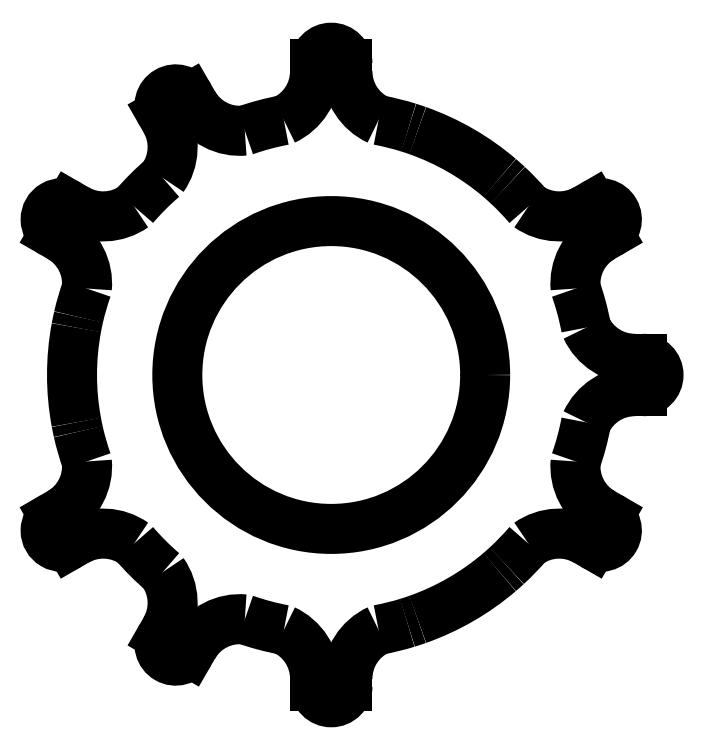
<metadata>
{"format":"dxf","ext":"dxf","renderer":"ezdxf+matplotlib","layout":"modelspace","background":"white","min_lineweight":24,"dpi":150}
</metadata>
<code>
0
SECTION
2
ENTITIES
0
ARC
8
Shape2DView
10
43.02
20
187.3
30
0
40
33.02
50
-180
51
-114.7
0
LINE
8
Shape2DView
10
10
20
187.3
30
0
11
10
21
192
31
0
0
ARC
8
Shape2DView
10
-43.02
20
187.3
30
0
40
33.02
50
-65.29
51
-4.932e-14
0
LINE
8
Shape2DView
10
-10
20
192
30
0
11
-10
21
187.3
31
0
0
ARC
8
Shape2DView
10
1e-15
20
192
30
0
40
10
50
0
51
180
0
ARC
8
Shape2DView
10
0
20
-9e-16
30
0
40
160
50
100.5
51
109.5
0
ARC
8
Shape2DView
10
-56.4
20
183.7
30
0
40
33.02
50
-150
51
-84.71
0
LINE
8
Shape2DView
10
-84.99
20
167.2
30
0
11
-87.34
21
171.3
31
0
0
ARC
8
Shape2DView
10
0
20
-9e-16
30
0
40
160
50
130.5
51
139.5
0
ARC
8
Shape2DView
10
-140.7
20
130.9
30
0
40
33.02
50
-120
51
-54.71
0
ARC
8
Shape2DView
10
-130.9
20
140.7
30
0
40
33.02
50
-35.29
51
30
0
LINE
8
Shape2DView
10
-157.2
20
102.3
30
0
11
-161.3
21
104.7
31
0
0
ARC
8
Shape2DView
10
-183.7
20
56.4
30
0
40
33.02
50
-5.294
51
60
0
LINE
8
Shape2DView
10
-171.3
20
87.34
30
0
11
-167.2
21
84.99
31
0
0
ARC
8
Shape2DView
10
-166.3
20
96
30
0
40
10
50
60
51
-120
0
LINE
8
Shape2DView
10
-104.7
20
161.3
30
0
11
-102.3
21
157.2
31
0
0
ARC
8
Shape2DView
10
-96
20
166.3
30
0
40
10
50
30
51
-150
0
ARC
8
Shape2DView
10
140.7
20
-130.9
30
0
40
33.02
50
60
51
125.3
0
LINE
8
Shape2DView
10
157.2
20
-102.3
30
0
11
161.3
21
-104.7
31
0
0
ARC
8
Shape2DView
10
0
20
-9e-16
30
0
40
160
50
-19.48
51
-10.52
0
ARC
8
Shape2DView
10
187.3
20
-43.02
30
0
40
33.02
50
90
51
155.3
0
ARC
8
Shape2DView
10
183.7
20
-56.4
30
0
40
33.02
50
174.7
51
-120
0
LINE
8
Shape2DView
10
187.3
20
-10
30
0
11
192
21
-10
31
0
0
ARC
8
Shape2DView
10
0
20
-9e-16
30
0
40
160
50
10.52
51
19.48
0
ARC
8
Shape2DView
10
183.7
20
56.4
30
0
40
33.02
50
120
51
-174.7
0
ARC
8
Shape2DView
10
187.3
20
43.02
30
0
40
33.02
50
-155.3
51
-90
0
LINE
8
Shape2DView
10
167.2
20
84.99
30
0
11
171.3
21
87.34
31
0
0
ARC
8
Shape2DView
10
140.7
20
130.9
30
0
40
33.02
50
-125.3
51
-60
0
LINE
8
Shape2DView
10
161.3
20
104.7
30
0
11
157.2
21
102.3
31
0
0
ARC
8
Shape2DView
10
166.3
20
96
30
0
40
10
50
-60
51
120
0
LINE
8
Shape2DView
10
192
20
10
30
0
11
187.3
21
10
31
0
0
ARC
8
Shape2DView
10
192
20
0
30
0
40
10
50
-90
51
90
0
LINE
8
Shape2DView
10
171.3
20
-87.34
30
0
11
167.2
21
-84.99
31
0
0
ARC
8
Shape2DView
10
166.3
20
-96
30
0
40
10
50
-120
51
60
0
ARC
8
Shape2DView
10
-183.7
20
-56.4
30
0
40
33.02
50
-60
51
5.294
0
LINE
8
Shape2DView
10
-167.2
20
-84.99
30
0
11
-171.3
21
-87.34
31
0
0
ARC
8
Shape2DView
10
0
20
-9e-16
30
0
40
160
50
-139.5
51
-130.5
0
ARC
8
Shape2DView
10
-130.9
20
-140.7
30
0
40
33.02
50
-30
51
35.29
0
ARC
8
Shape2DView
10
-140.7
20
-130.9
30
0
40
33.02
50
54.71
51
120
0
LINE
8
Shape2DView
10
-102.3
20
-157.2
30
0
11
-104.7
21
-161.3
31
0
0
ARC
8
Shape2DView
10
0
20
-9e-16
30
0
40
160
50
-109.5
51
-100.5
0
ARC
8
Shape2DView
10
-43.02
20
-187.3
30
0
40
33.02
50
4.932e-14
51
65.29
0
ARC
8
Shape2DView
10
-56.4
20
-183.7
30
0
40
33.02
50
84.71
51
150
0
LINE
8
Shape2DView
10
-10
20
-187.3
30
0
11
-10
21
-192
31
0
0
ARC
8
Shape2DView
10
43.02
20
-187.3
30
0
40
33.02
50
114.7
51
180
0
LINE
8
Shape2DView
10
10
20
-192
30
0
11
10
21
-187.3
31
0
0
ARC
8
Shape2DView
10
1e-15
20
-192
30
0
40
10
50
180
51
-1.628e-13
0
LINE
8
Shape2DView
10
-87.34
20
-171.3
30
0
11
-84.99
21
-167.2
31
0
0
ARC
8
Shape2DView
10
-96
20
-166.3
30
0
40
10
50
150
51
-30
0
LINE
8
Shape2DView
10
-161.3
20
-104.7
30
0
11
-157.2
21
-102.3
31
0
0
ARC
8
Shape2DView
10
-166.3
20
-96
30
0
40
10
50
120
51
-60
0
CIRCLE
8
Shape2DView
10
0
20
0
40
95
0
CIRCLE
8
Shape2DView
10
-96
20
166.3
40
3
0
CIRCLE
8
Shape2DView
10
166.3
20
-96
40
3
0
CIRCLE
8
Shape2DView
10
-166.3
20
96
40
3
0
CIRCLE
8
Shape2DView
10
-96
20
-166.3
40
3
0
CIRCLE
8
Shape2DView
10
166.3
20
96
40
3
0
CIRCLE
8
Shape2DView
10
-166.3
20
-96
40
3
0
CIRCLE
8
Shape2DView
10
1e-15
20
192
40
3
0
CIRCLE
8
Shape2DView
10
192
20
0
40
3
0
CIRCLE
8
Shape2DView
10
1e-15
20
-192
40
3
0
ARC
8
Shape2DView
10
0
20
-9e-16
30
0
40
160
50
160.5
51
167.1
0
ARC
8
Shape2DView
10
0
20
-9e-16
30
0
40
160
50
167.1
51
169.5
0
ARC
8
Shape2DView
10
0
20
-9e-16
30
0
40
160
50
169.5
51
-169.5
0
ARC
8
Shape2DView
10
0
20
-9e-16
30
0
40
160
50
-169.5
51
-167.4
0
ARC
8
Shape2DView
10
0
20
-9e-16
30
0
40
160
50
-167.4
51
-160.5
0
ARC
8
Shape2DView
10
0
20
-9e-16
30
0
40
160
50
-79.48
51
-72.92
0
ARC
8
Shape2DView
10
0
20
-9e-16
30
0
40
160
50
-72.92
51
-70.52
0
ARC
8
Shape2DView
10
0
20
-9e-16
30
0
40
160
50
-70.52
51
-49.48
0
ARC
8
Shape2DView
10
0
20
-9e-16
30
0
40
160
50
-49.48
51
-47.38
0
ARC
8
Shape2DView
10
0
20
-9e-16
30
0
40
160
50
-47.38
51
-40.52
0
ARC
8
Shape2DView
10
0
20
-9e-16
30
0
40
160
50
40.52
51
47.08
0
ARC
8
Shape2DView
10
0
20
-9e-16
30
0
40
160
50
47.08
51
49.48
0
ARC
8
Shape2DView
10
0
20
-9e-16
30
0
40
160
50
49.48
51
70.52
0
ARC
8
Shape2DView
10
0
20
-9e-16
30
0
40
160
50
70.52
51
72.62
0
ARC
8
Shape2DView
10
0
20
-9e-16
30
0
40
160
50
72.62
51
79.48
0
ENDSEC
0
EOF

</code>
